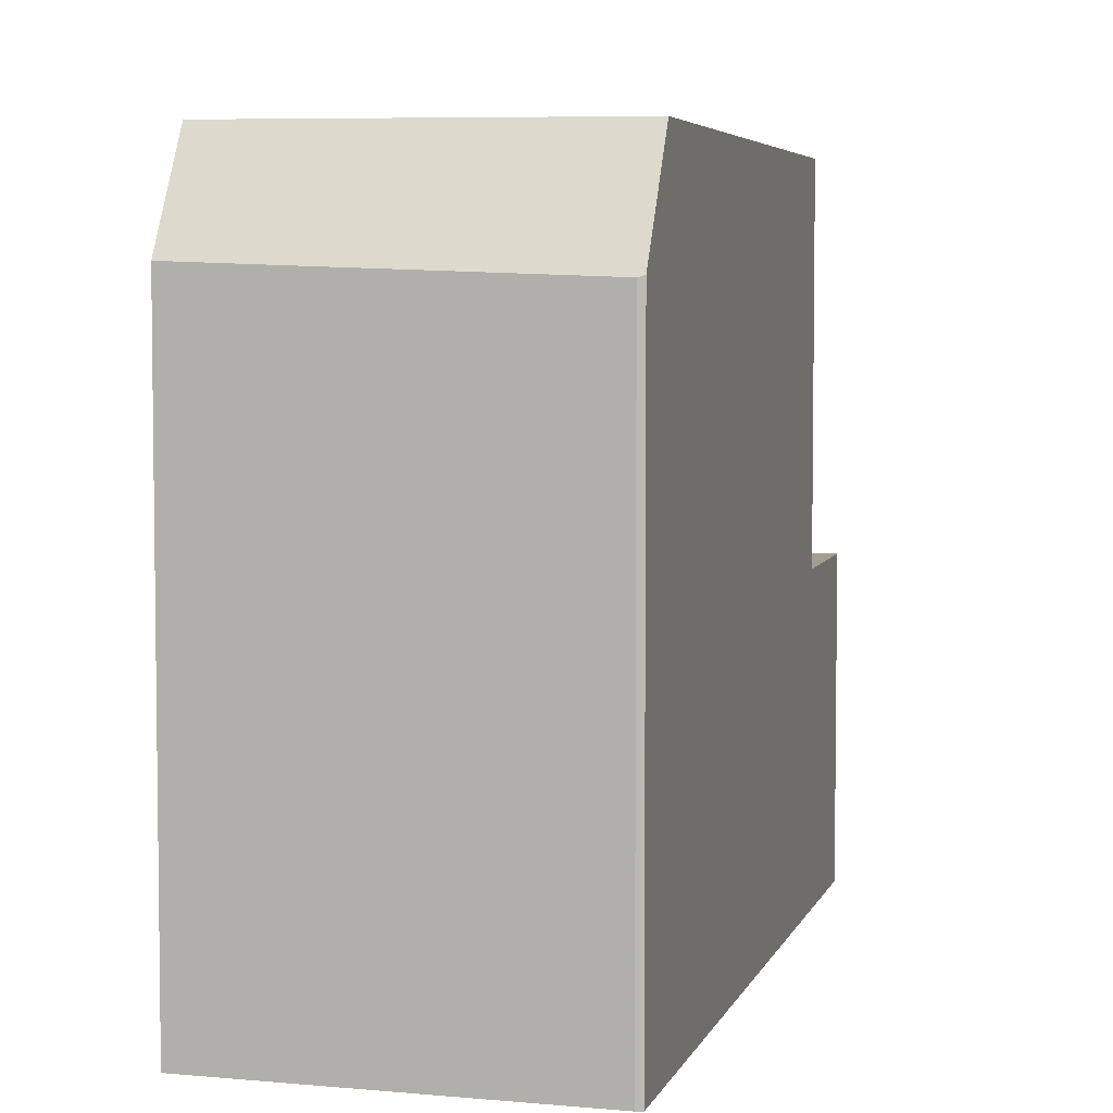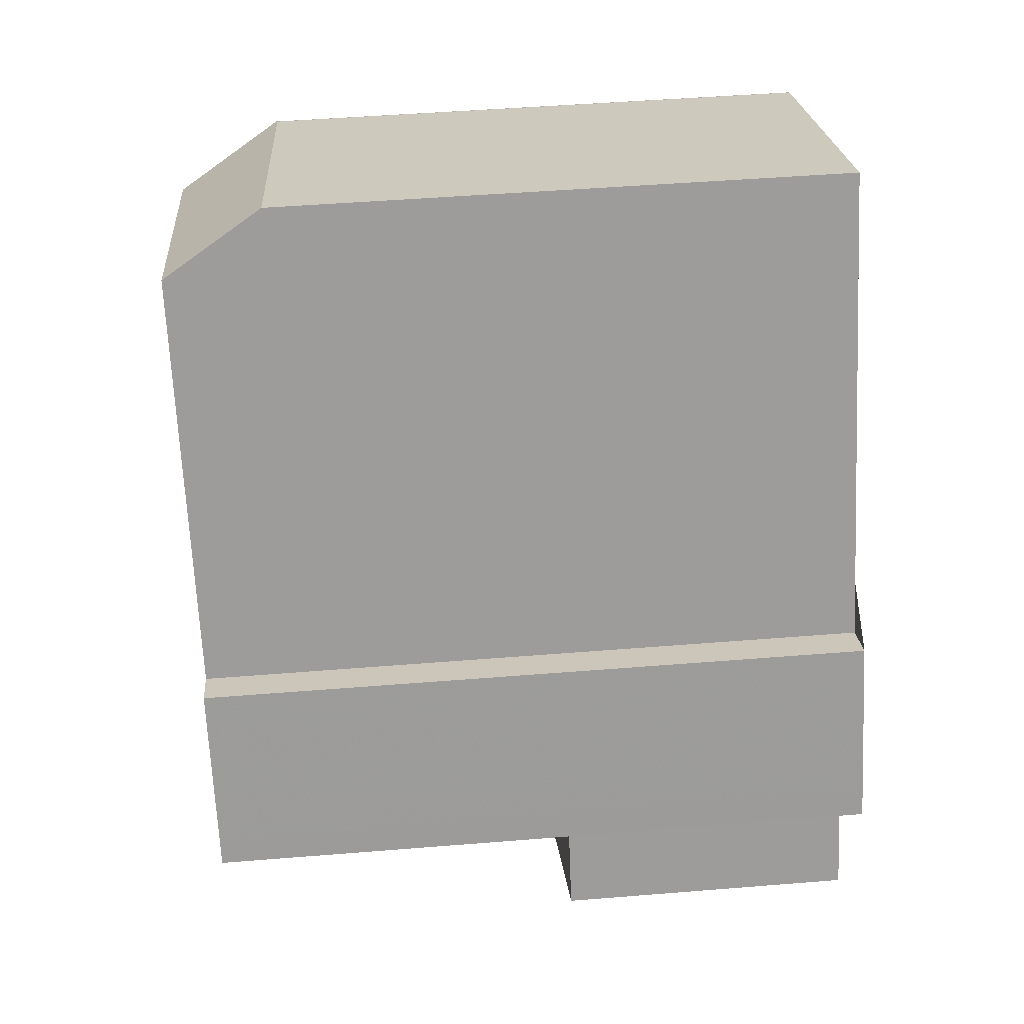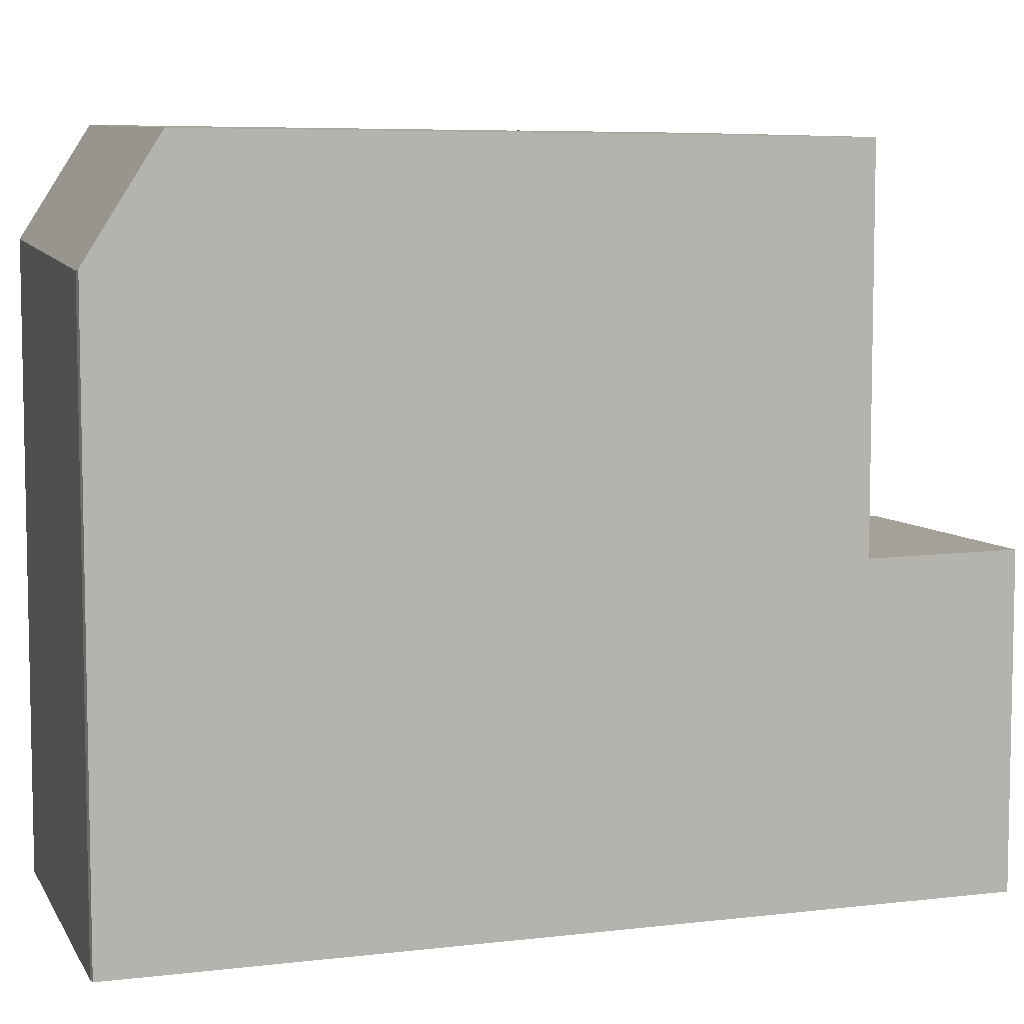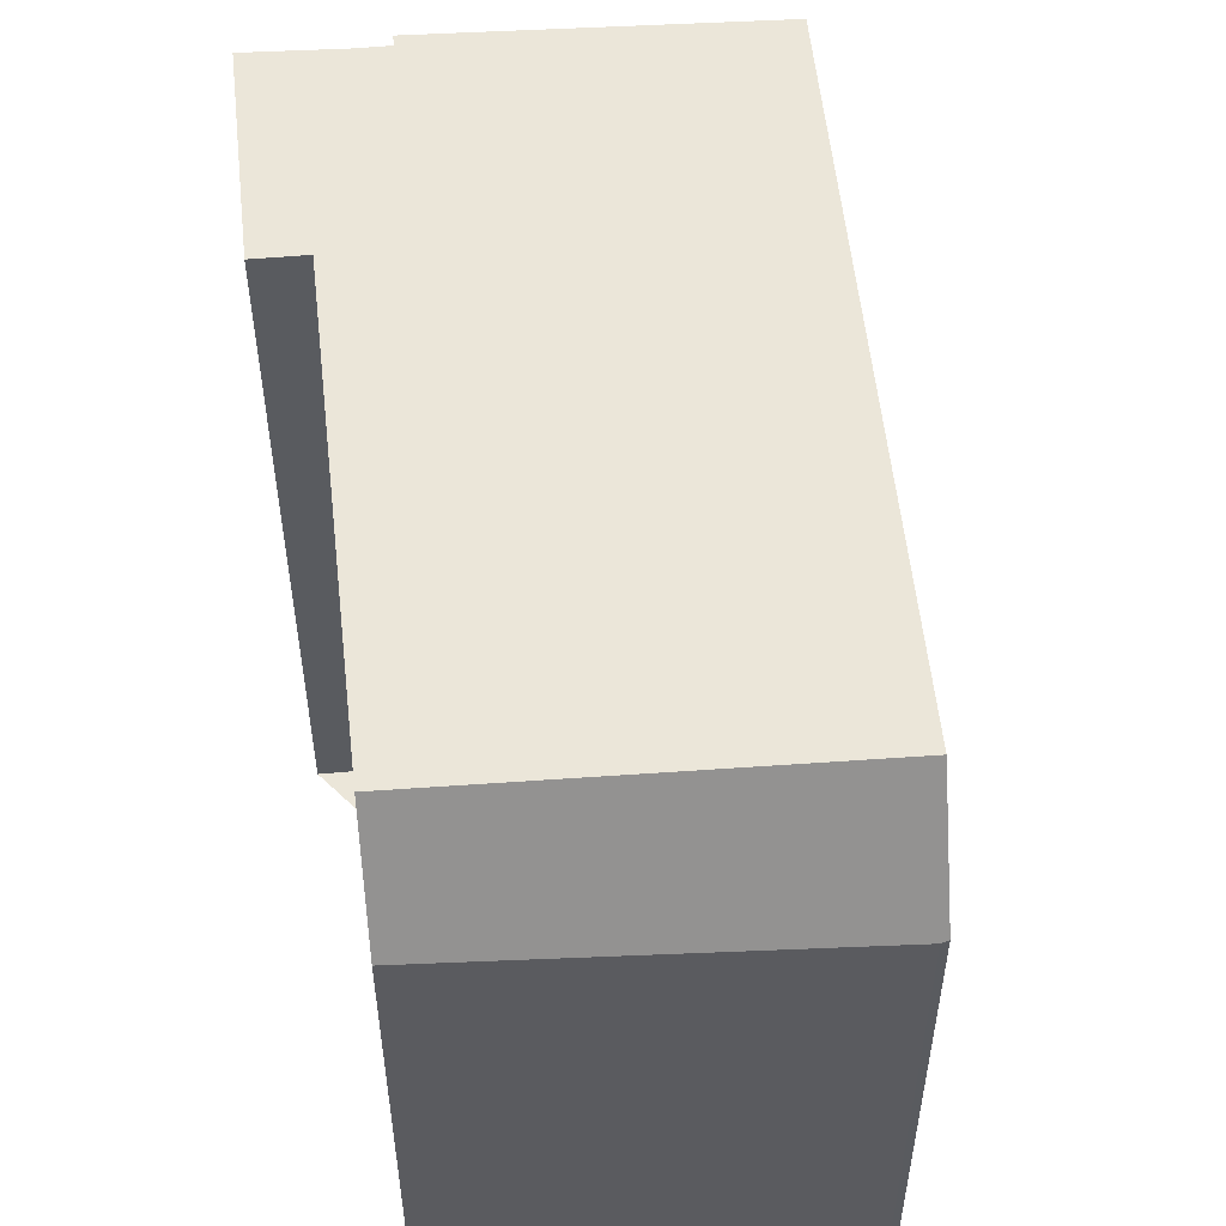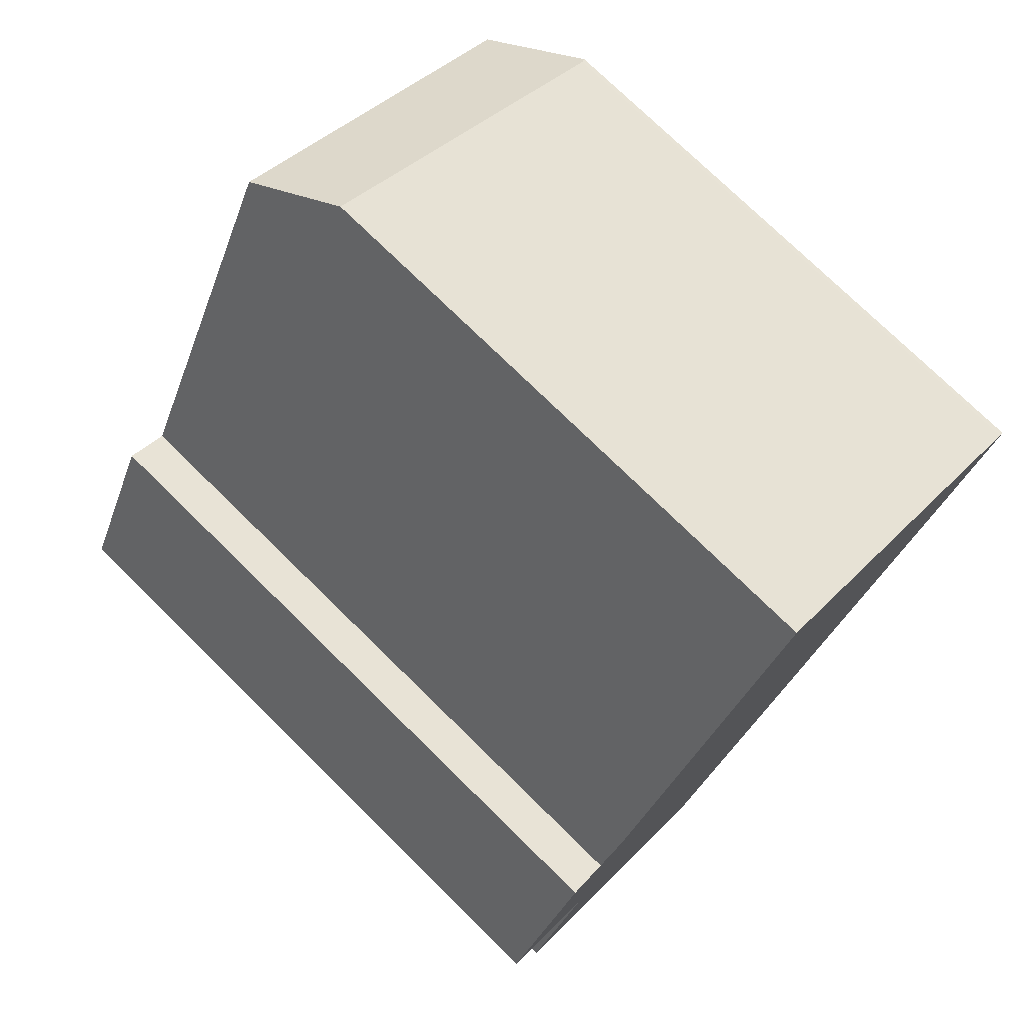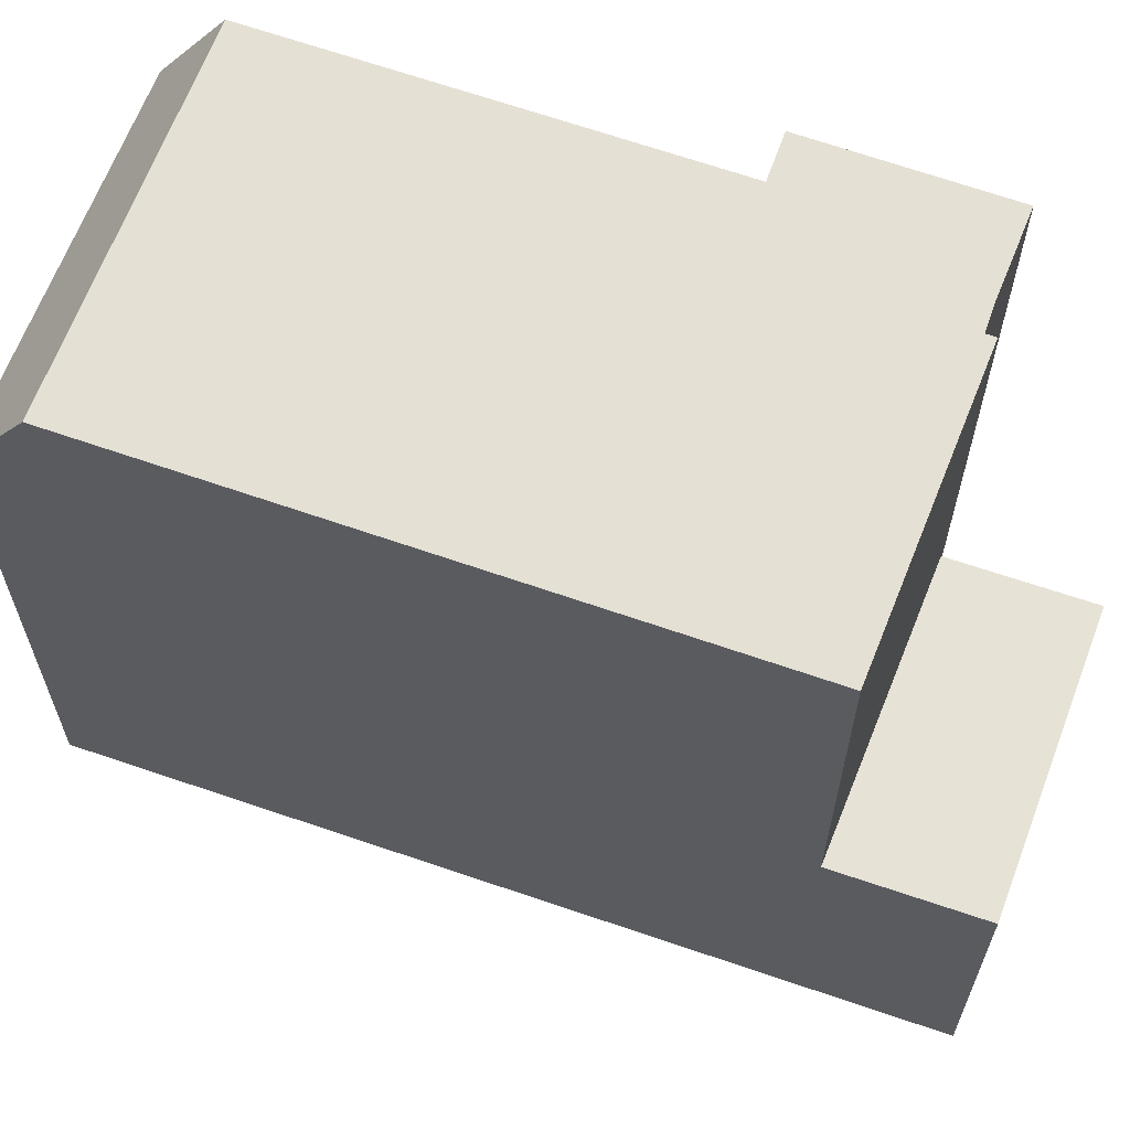
<metadata>
{"format":"obj","ext":"obj","renderer":"f3d","projection":"perspective","resolution":1024,"background":"white","views":[{"elev":5.3,"azim":-138.2,"up":"+Z"},{"elev":48.0,"azim":84.8,"up":"+Y"},{"elev":7.7,"azim":-81.7,"up":"+Z"},{"elev":56.7,"azim":-158.5,"up":"+Z"},{"elev":75.2,"azim":134.5,"up":"+Y"},{"elev":65.4,"azim":-43.3,"up":"+Z"}]}
</metadata>
<code>
v -238 -1340 11.22
v -237.4 -1339 11.22
v -235.9 -1342 11.18
v -237.6 -1343 11.17
v -240.8 -1347 5.145
v -236.5 -1345 5.016
v -247.2 -1335 9.469
v -247.1 -1335 9.44
v -241.8 -1332 9.631
v -241.3 -1333 11.31
v -246.6 -1336 11.27
v -241.4 -1333 11.31
v -246.6 -1336 11.27
v -246.6 -1336 11.27
v -241.3 -1333 11.31
v -237.5 -1343 11.17
v -241.9 -1345 11.14
v -241.9 -1345 5.131
v -241.2 -1346 5.14
v -236.9 -1344 5.011
v -240.4 -1346 5.115
v -240 -1347 5.121
v -237.5 -1343 5.002
v -241.1 -1345 5.106
v -241.9 -1345 5.131
v -237.5 -1343 5.002
v -247 -1335 10.2
v -241.6 -1333 10.4
v -241.4 -1333 11.31
v -236.7 -1342 11.18
v -241.7 -1333 10.39
v -241.9 -1332 9.627
v -246.6 -1336 11.27
v -246.9 -1335 10.2
v -241.9 -1345 5.131
v -241.9 -1345 11.14
v -247.2 -1335 9.463
v -242.2 -1344 11.14
v -242.2 -1344 11.14
v -236.9 -1342 11.18
v -236.1 -1342 11.19
v -241.7 -1334 11.31
v -241.7 -1334 11.31
v -237.2 -1342 11.18
v -237 -1343 11.17
v -241.9 -1333 10.38
v -242.2 -1333 9.617
v -245.8 -1336 11.28
v -245.8 -1336 11.28
v -241.4 -1344 11.15
v -246.1 -1335 10.24
v -241.1 -1345 5.106
v -241.1 -1345 11.14
v -246.3 -1335 9.468
v -241.8 -1334 11.3
v -241.8 -1334 11.3
v -237.4 -1342 11.18
v -237.2 -1343 11.17
v -242.1 -1333 10.38
v -242.3 -1333 9.611
v -241.9 -1345 5.131
v -241.9 -1345 5.131
v -241.1 -1345 11.14
v -237.5 -1343 11.17
v -241.9 -1345 11.14
v -241.9 -1345 11.14
v -237.4 -1339 11.22
v -238 -1340 11.22
v -238 -1340 0
v -237.4 -1339 0
v -236.1 -1342 11.19
v -237.4 -1339 11.22
v -237.4 -1339 0
v -236.1 -1342 0
v -236.7 -1342 11.18
v -235.9 -1342 11.18
v -235.9 -1342 0
v -236.7 -1342 0
v -237.5 -1343 11.17
v -237.6 -1343 11.17
v -237.6 -1343 0
v -237.5 -1343 -1.776e-15
v -241.2 -1346 5.14
v -240.8 -1347 5.145
v -240.8 -1347 -8.882e-16
v -241.2 -1346 0
v -240 -1347 5.121
v -236.5 -1345 5.016
v -236.5 -1345 0
v -240 -1347 0
v -247.2 -1335 9.463
v -247.2 -1335 9.469
v -247.2 -1335 -1.776e-15
v -247.2 -1335 0
v -246.3 -1335 9.468
v -247.1 -1335 9.44
v -247.1 -1335 -1.776e-15
v -246.3 -1335 1.776e-15
v -241.6 -1333 10.4
v -241.8 -1332 9.631
v -241.8 -1332 0
v -241.6 -1333 1.776e-15
v -238 -1340 11.22
v -241.3 -1333 11.31
v -241.3 -1333 0
v -238 -1340 0
v -247 -1335 10.2
v -246.6 -1336 11.27
v -246.6 -1336 0
v -247 -1335 0
v -241.9 -1345 5.131
v -241.9 -1345 5.131
v -241.9 -1345 -8.882e-16
v -241.9 -1345 -8.882e-16
v -241.9 -1345 5.131
v -241.2 -1346 5.14
v -241.2 -1346 0
v -241.9 -1345 -8.882e-16
v -236.5 -1345 5.016
v -236.9 -1344 5.011
v -236.9 -1344 0
v -236.5 -1345 0
v -240.8 -1347 5.145
v -240 -1347 5.121
v -240 -1347 0
v -240.8 -1347 -8.882e-16
v -236.9 -1344 5.011
v -237.5 -1343 5.002
v -237.5 -1343 0
v -236.9 -1344 0
v -247.2 -1335 9.469
v -247 -1335 10.2
v -247 -1335 0
v -247.2 -1335 -1.776e-15
v -241.3 -1333 11.31
v -241.6 -1333 10.4
v -241.6 -1333 1.776e-15
v -241.3 -1333 0
v -237 -1343 11.17
v -236.7 -1342 11.18
v -236.7 -1342 0
v -237 -1343 0
v -241.8 -1332 9.631
v -241.9 -1332 9.627
v -241.9 -1332 0
v -241.8 -1332 0
v -247.1 -1335 9.44
v -247.2 -1335 9.463
v -247.2 -1335 0
v -247.1 -1335 -1.776e-15
v -246.6 -1336 11.27
v -242.2 -1344 11.14
v -242.2 -1344 -1.776e-15
v -246.6 -1336 0
v -235.9 -1342 11.18
v -236.1 -1342 11.19
v -236.1 -1342 0
v -235.9 -1342 0
v -237.2 -1343 11.17
v -237 -1343 11.17
v -237 -1343 0
v -237.2 -1343 0
v -241.9 -1332 9.627
v -242.2 -1333 9.617
v -242.2 -1333 1.776e-15
v -241.9 -1332 0
v -242.3 -1333 9.611
v -246.3 -1335 9.468
v -246.3 -1335 1.776e-15
v -242.3 -1333 0
v -237.6 -1343 11.17
v -237.2 -1343 11.17
v -237.2 -1343 0
v -237.6 -1343 0
v -242.2 -1333 9.617
v -242.3 -1333 9.611
v -242.3 -1333 0
v -242.2 -1333 1.776e-15
v -242.2 -1344 11.14
v -241.9 -1345 11.14
v -241.9 -1345 0
v -242.2 -1344 -1.776e-15
v -240.8 -1347 0
v -247.2 -1335 0
v -247.1 -1335 0
v -241.8 -1332 0
v -238 -1340 0
v -237.4 -1339 0
v -235.9 -1342 0
v -237.6 -1343 0
v -236.5 -1345 0
f 21 20 6 22
f 33 14 27 34
f 22 5 19 21
f 23 20 21 24
f 35 25 17 36
f 34 27 7 37
f 41 3 30 40
f 31 28 15 29
f 32 9 28 31
f 48 33 34 51
f 52 35 36 53
f 51 34 37 8 54
f 38 11 13 39
f 40 12 10 1 2 41
f 50 39 13 49
f 43 12 40 44
f 44 40 30 45
f 46 31 29 42
f 47 32 31 46
f 57 50 49 56
f 55 48 51 59
f 53 16 26 52
f 59 51 54 60
f 56 43 44 57
f 57 44 45 58
f 59 46 42 55
f 60 47 46 59
f 61 18 62
f 63 50 57 58 4 64
f 65 38 39 66
f 66 39 50 63
f 24 21 19 18 61
f 68 69 70 67
f 72 73 74 71
f 76 77 78 75
f 80 81 82 79
f 84 85 86 83
f 88 89 90 87
f 92 93 94 91
f 96 97 98 95
f 100 101 102 99
f 104 105 106 103
f 108 109 110 107
f 112 113 114 111
f 116 117 118 115
f 120 121 122 119
f 124 125 126 123
f 128 129 130 127
f 132 133 134 131
f 136 137 138 135
f 140 141 142 139
f 144 145 146 143
f 148 149 150 147
f 152 153 154 151
f 156 157 158 155
f 160 161 162 159
f 164 165 166 163
f 168 169 170 167
f 172 173 174 171
f 176 177 178 175
f 180 181 182 179
f 184 185 186 187 188 189 190 191 183

</code>
